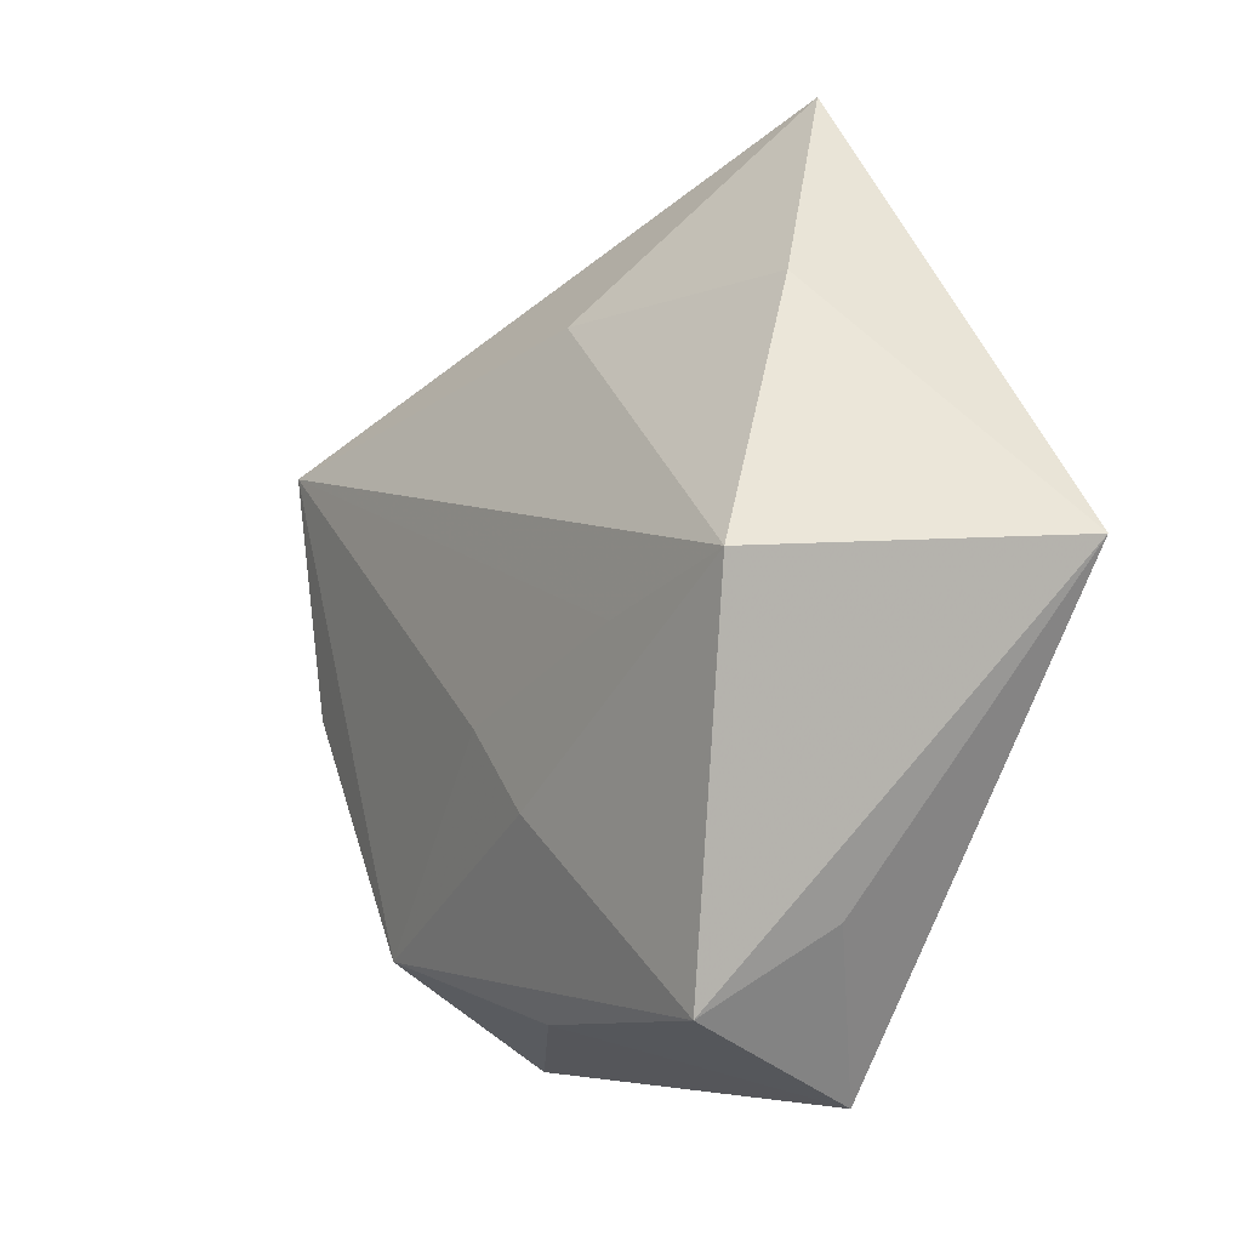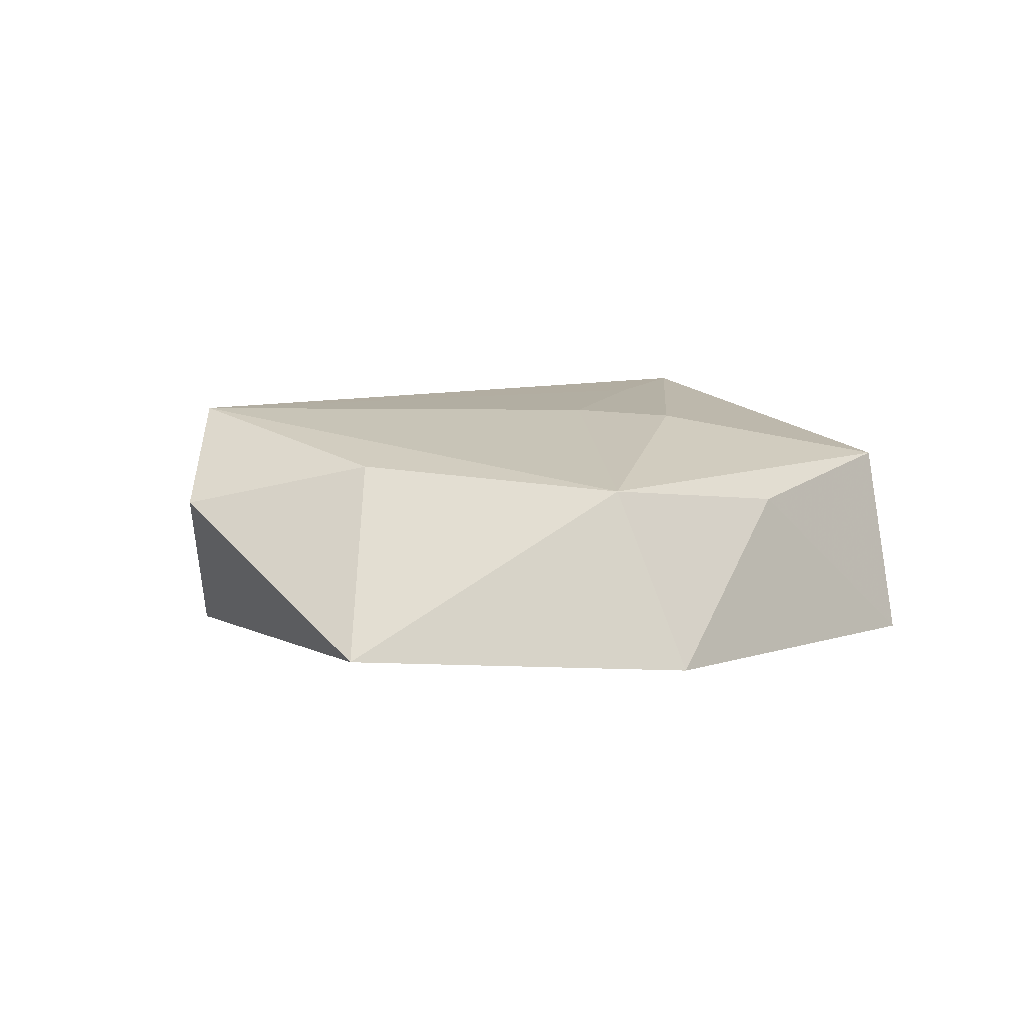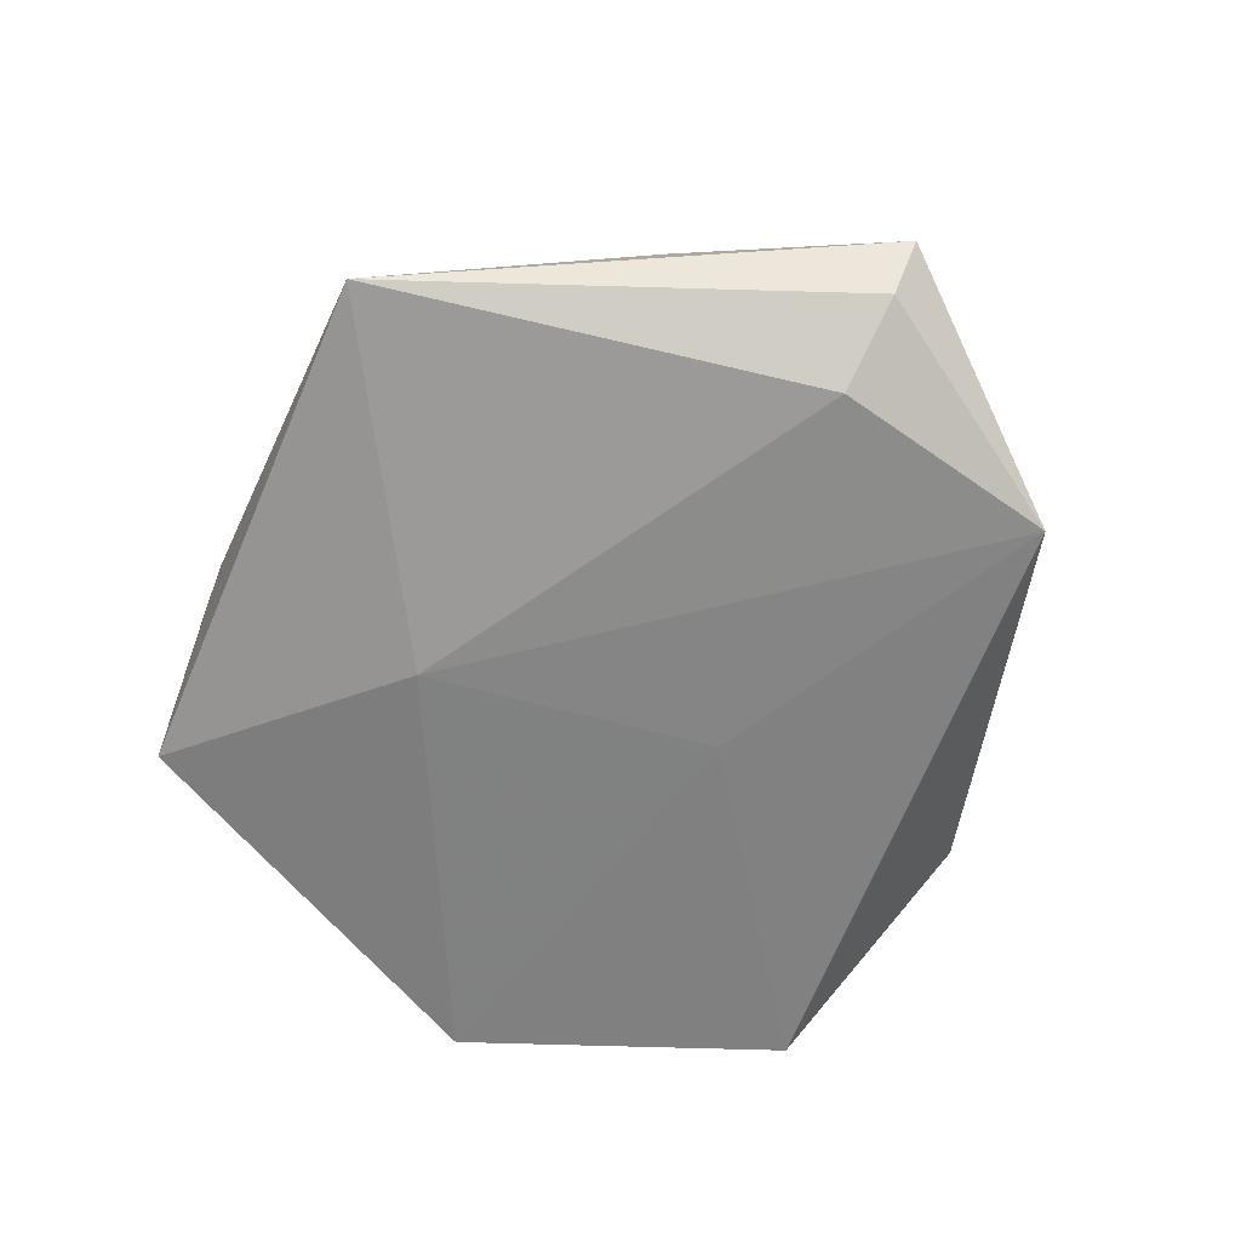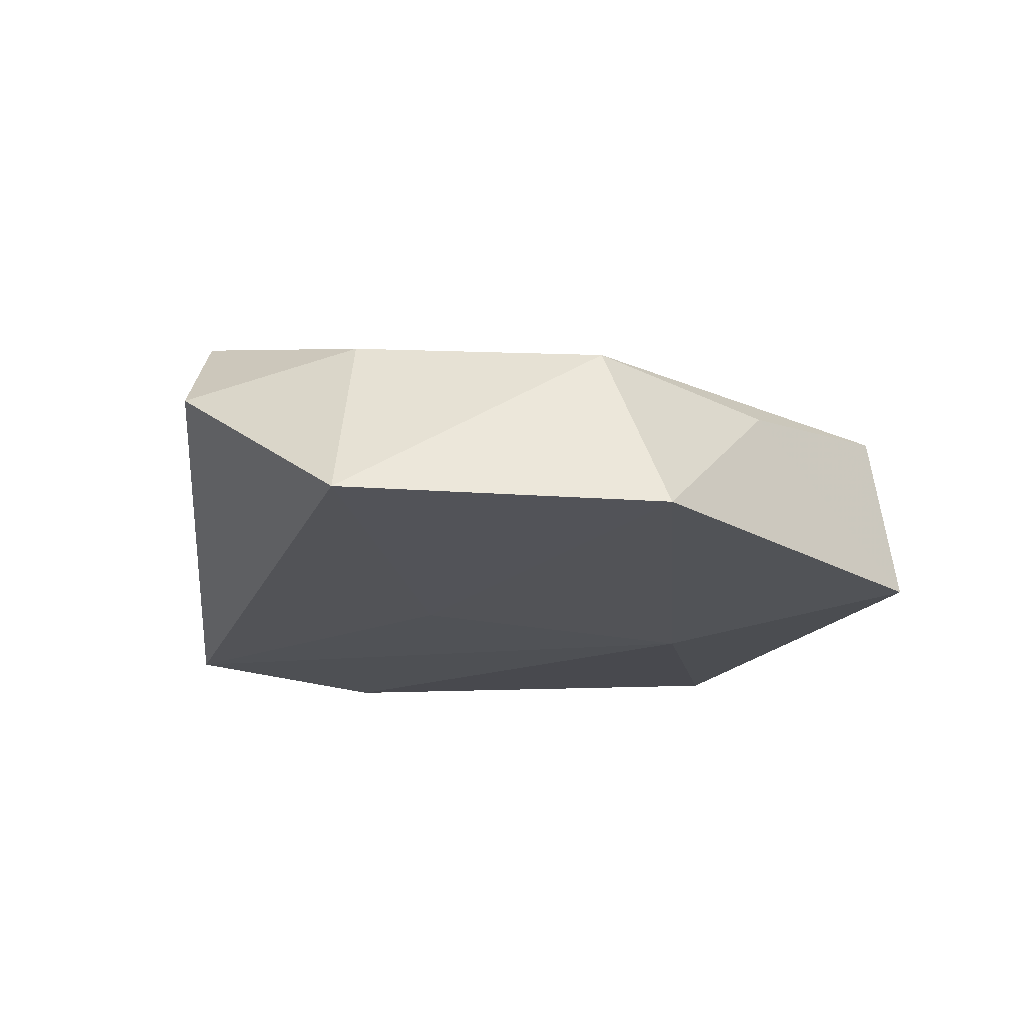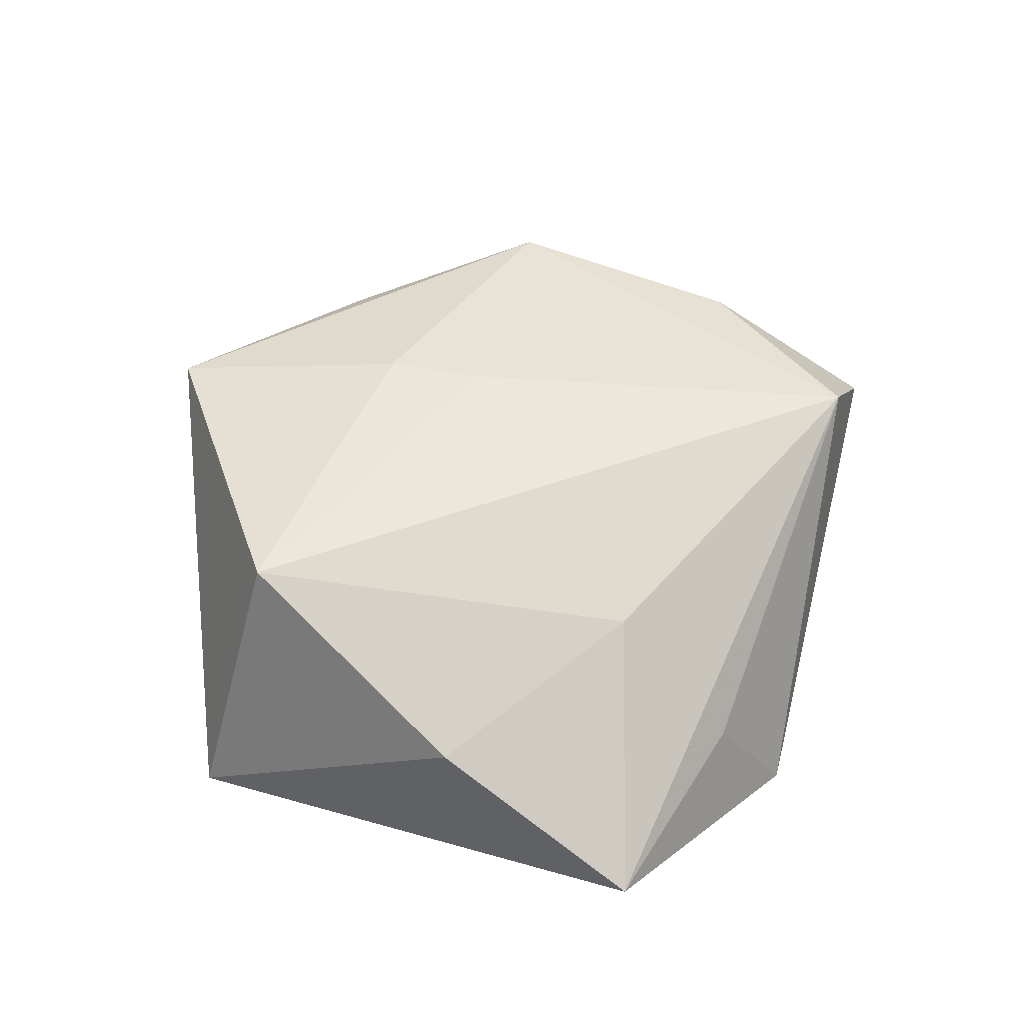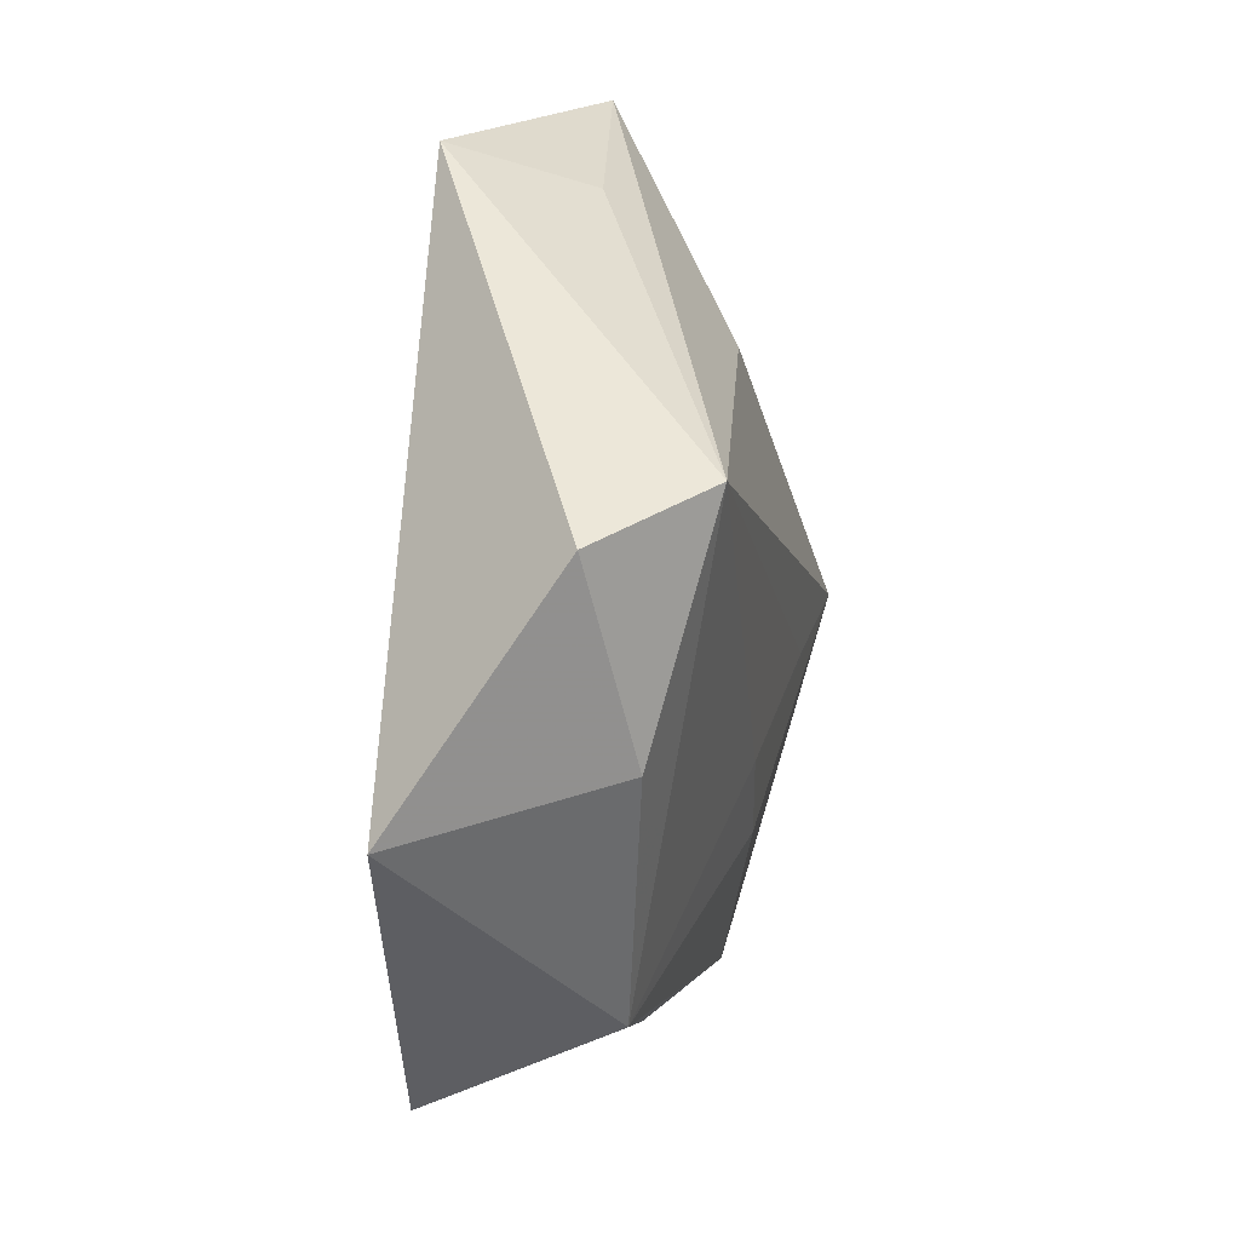
<metadata>
{"format":"obj","ext":"obj","renderer":"f3d","projection":"perspective","resolution":1024,"background":"white","views":[{"elev":-18.0,"azim":51.7,"up":"+Y"},{"elev":4.1,"azim":-62.4,"up":"+Z"},{"elev":-63.7,"azim":118.7,"up":"+Z"},{"elev":-18.8,"azim":-60.1,"up":"+Z"},{"elev":57.5,"azim":137.5,"up":"+Z"},{"elev":15.2,"azim":-81.6,"up":"+Y"}]}
</metadata>
<code>
v -0.04388 0.01759 0.005376
v -0.03502 0.02122 0.01552
v 0.02976 0.02232 0.008357
v 0.01659 0.03325 -0.01319
v 0.0182 -0.03931 0.009617
v -0.02876 -0.02695 0.007042
v -0.01079 0.005733 -0.01294
v 0.00436 0.02478 0.01215
v -0.03858 -0.001667 0.00954
v -0.02971 -0.03532 -0.0114
v 0.001199 0.03902 0.0004097
v 0.01689 -0.007004 0.01716
v 0.0009585 -0.01969 0.01434
v -0.04821 -0.005687 -0.01014
v -0.005075 0.04362 -0.01278
v 0.02274 0.0448 -0.001944
v 0.02513 -0.03125 -0.0003977
v 0.01402 -0.04395 -0.01106
v 0.04713 -0.001907 -0.009951
v -0.005095 -0.01094 0.01505
v 0.01082 -0.01568 -0.01424
v 0.03316 -0.005337 0.01856
v 0.02118 0.04112 -0.008042
v -0.006876 -0.03573 0.005248
f 16 2 8
f 2 22 8
f 19 22 5
f 11 2 16
f 24 18 5
f 5 6 24
f 10 6 14
f 18 24 10
f 10 24 6
f 2 1 9
f 9 6 2
f 9 1 14
f 14 6 9
f 5 18 17
f 17 19 5
f 18 19 17
f 3 19 16
f 22 19 3
f 16 8 3
f 3 8 22
f 16 19 23
f 23 19 4
f 12 22 2
f 2 6 20
f 20 12 2
f 22 12 20
f 18 10 21
f 21 19 18
f 4 19 21
f 15 11 16
f 16 23 15
f 15 23 4
f 15 1 2
f 2 11 15
f 14 1 15
f 4 21 15
f 13 6 5
f 13 20 6
f 5 22 13
f 22 20 13
f 7 10 14
f 7 21 10
f 14 15 7
f 7 15 21

</code>
